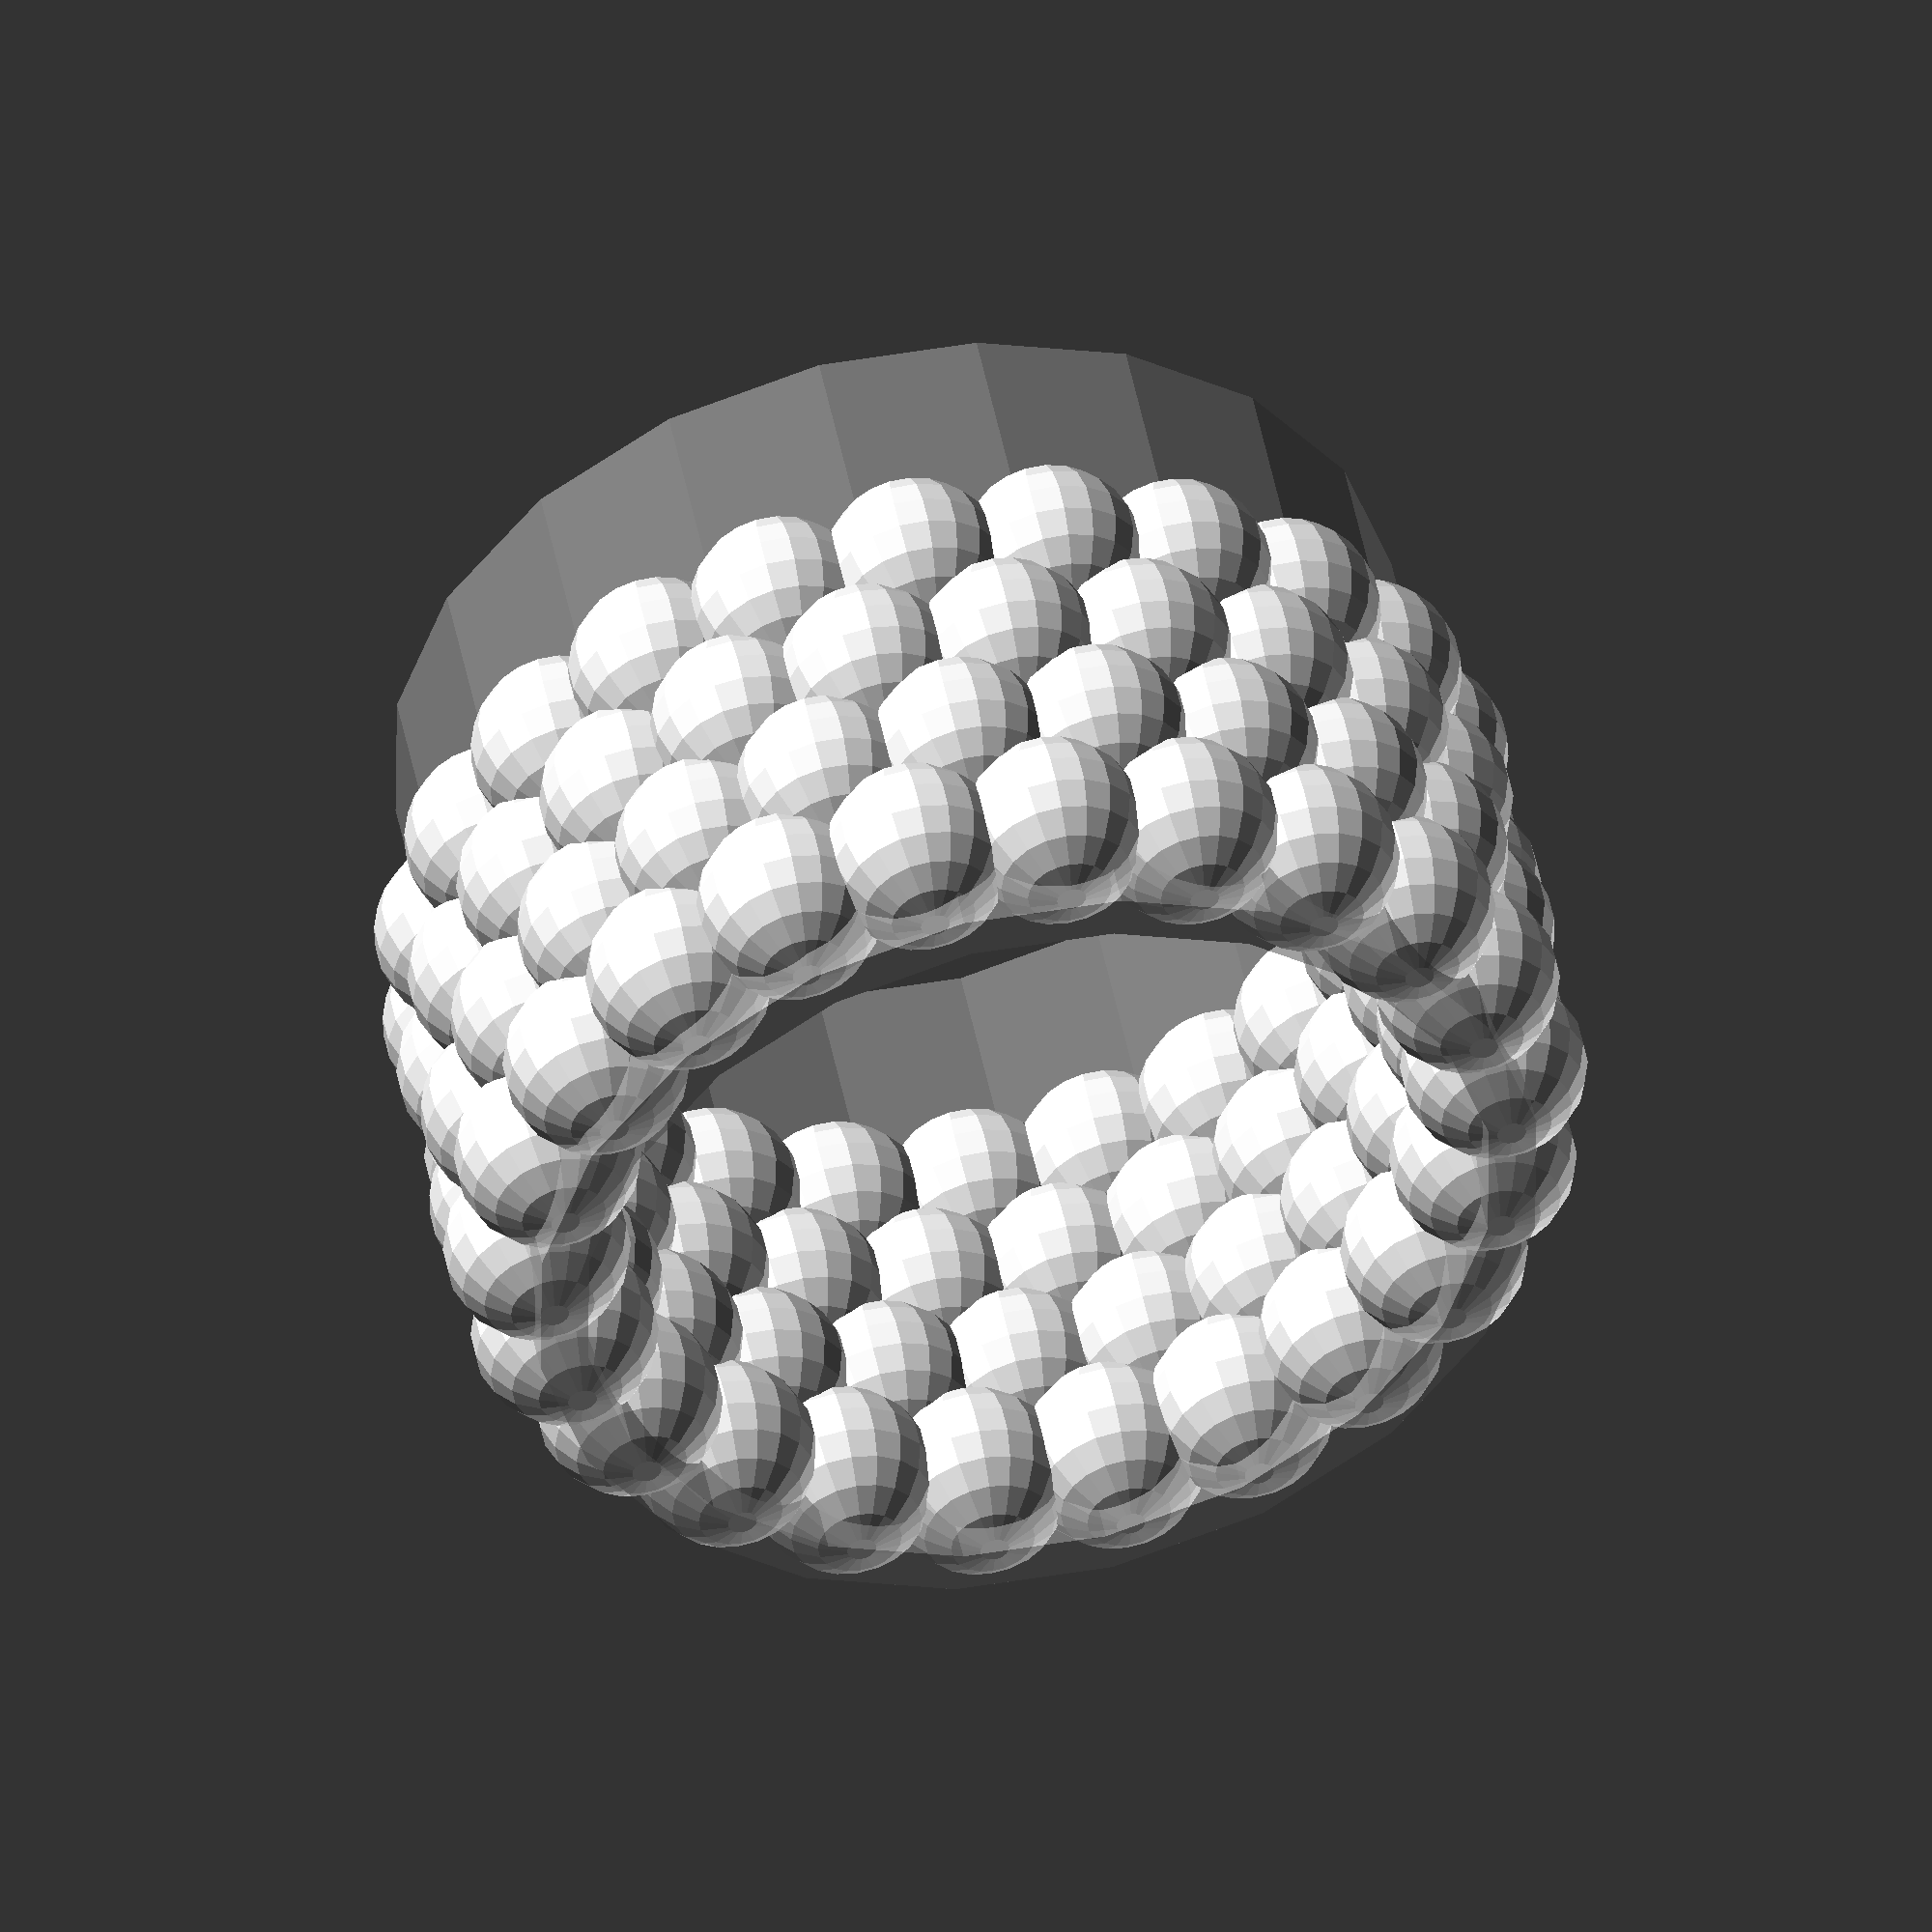
<openscad>
$fn=20;

// this model is a bit too complex for openscad to render
// as in preview mode.  You have to use F6 / 
// Design Compile & Render to see the finished model
//
//
// Creates a bracelet similar to the cell like bracelets
// also found on thingiverse.com


// measure your wrist in millimeters
bracelet_diameter = 40;

// how many holes per row?
hole_count = 22;

// how wide is the plastic between the holes
// also the bracelet width
separation_width = 2;

// how many rows
bracelet_rows = 4;

//=============================================
//=============================================
//=============================================

// calculated values
circ = bracelet_diameter * 3.141592654;

centerhole_radius_big = (bracelet_diameter+separation_width)/2;
centerhole_radius_lil = (bracelet_diameter-separation_width)/2;

angle = 360 / hole_count;
arcw = circ / hole_count;



sidehole_radius = arcw/2 * 2;
sidehole_radius_big = arcw/2 + separation_width /2;
sidehole_radius_lil = arcw/2 - separation_width /2;



module ring_o_balls()
{
	for (zc = [ 1 : hole_count ] )
	{
		translate([20 * cos(angle * (zc-1)), 20 * sin(angle * (zc-1)), 0])
				sphere(r=sidehole_radius_lil );
	}
}

module ring_o_big_balls()
{
	for (zc = [ 1 : hole_count ] )
	{
		translate([20 * cos(angle * (zc-1)), 20 * sin(angle * (zc-1)), 0])
				sphere(r=sidehole_radius_big );
	}
}


module center_cylinder()
{
	difference()
	{
		cylinder(
			r1=centerhole_radius_big,
			r2=centerhole_radius_big,
			h = sidehole_radius_big * bracelet_rows * 2
		);
		translate([0,0,-1])
		cylinder(
			r1=centerhole_radius_lil,
			r2=centerhole_radius_lil,
			h = sidehole_radius_big * bracelet_rows * 2 +2
		);
	}
}

module outside_balls()
{
		for(z=[1:bracelet_rows])
		{
			translate([0,0,z * sidehole_radius * 0.866025404])
				rotate([0,0,angle/2 * z ])
					ring_o_big_balls();
		}
}
module inside_balls()
{
		for(z=[1:bracelet_rows])
		{
			translate([0,0,z * sidehole_radius * 0.866025404])
				rotate([0,0,angle/2 * z ])
					ring_o_balls();
		}
}

module hollow_balls()
{
	difference()
	{
		outside_balls();
		inside_balls();
	}
}

intersection()
{
%	center_cylinder();
	hollow_balls();
}

</openscad>
<views>
elev=131.0 azim=224.5 roll=11.1 proj=o view=solid
</views>
